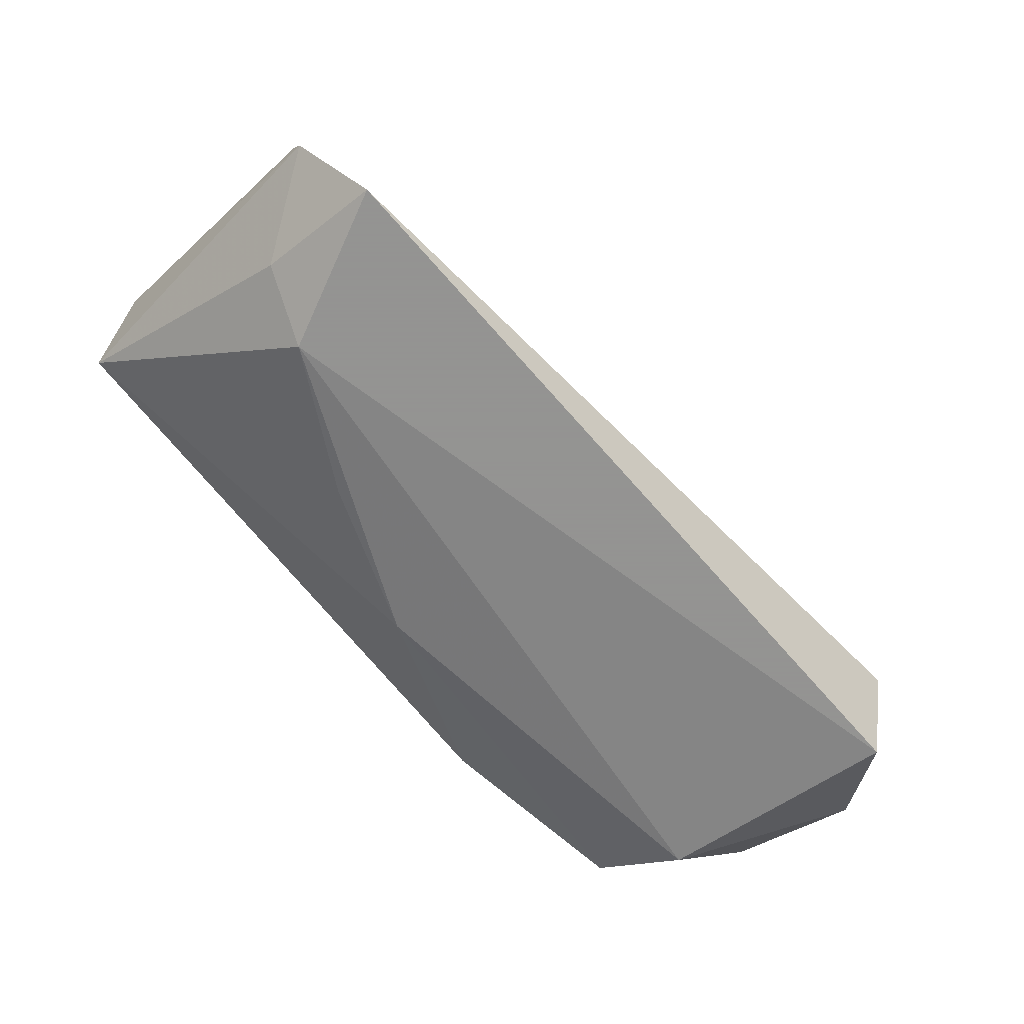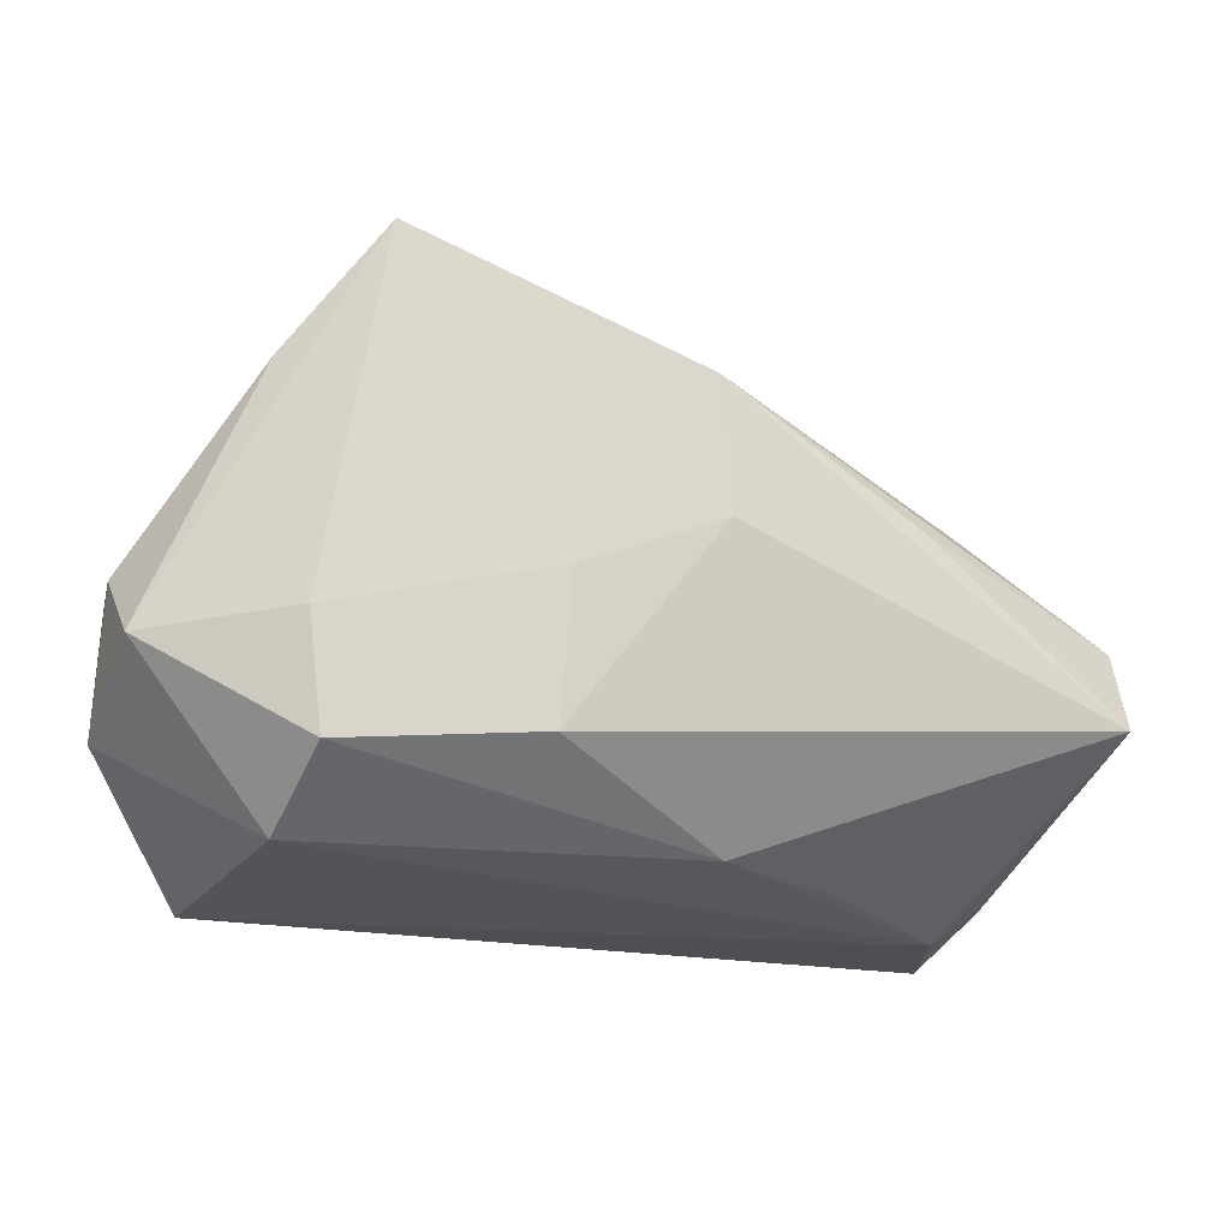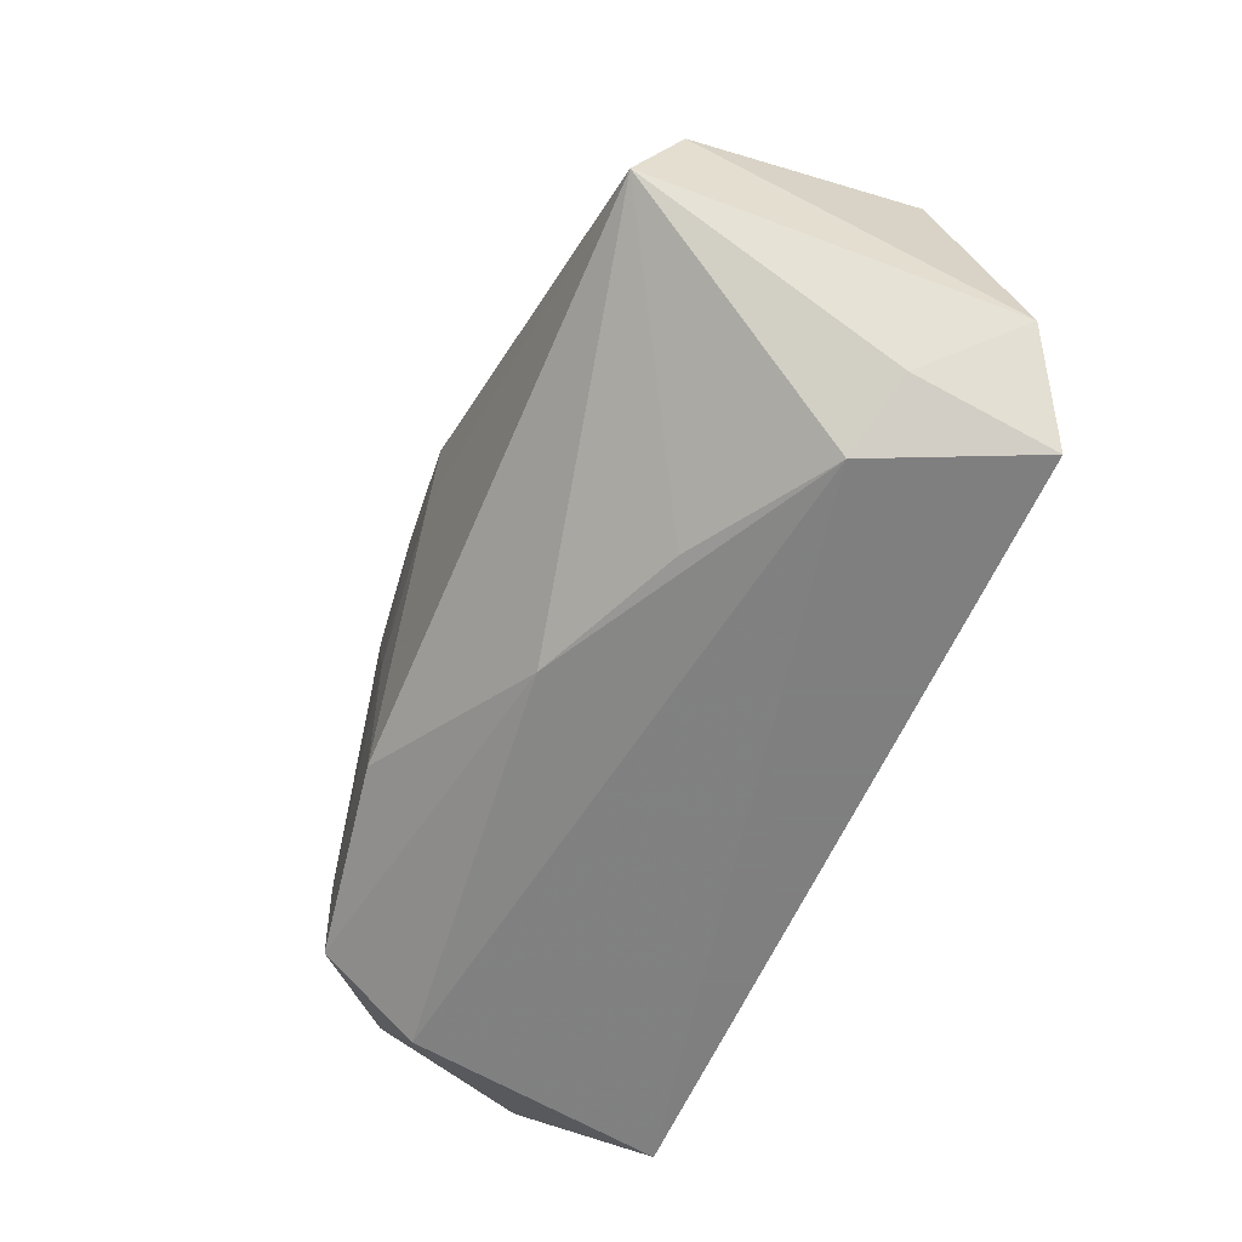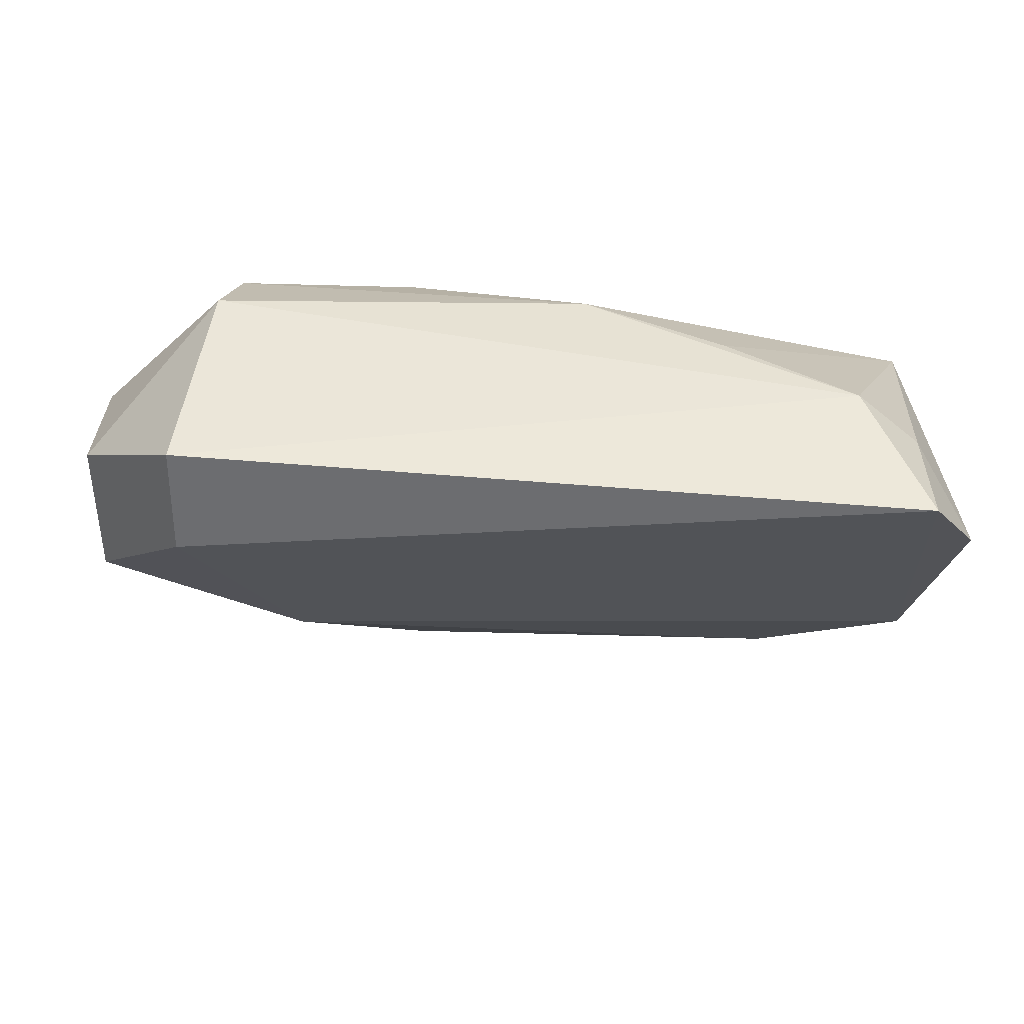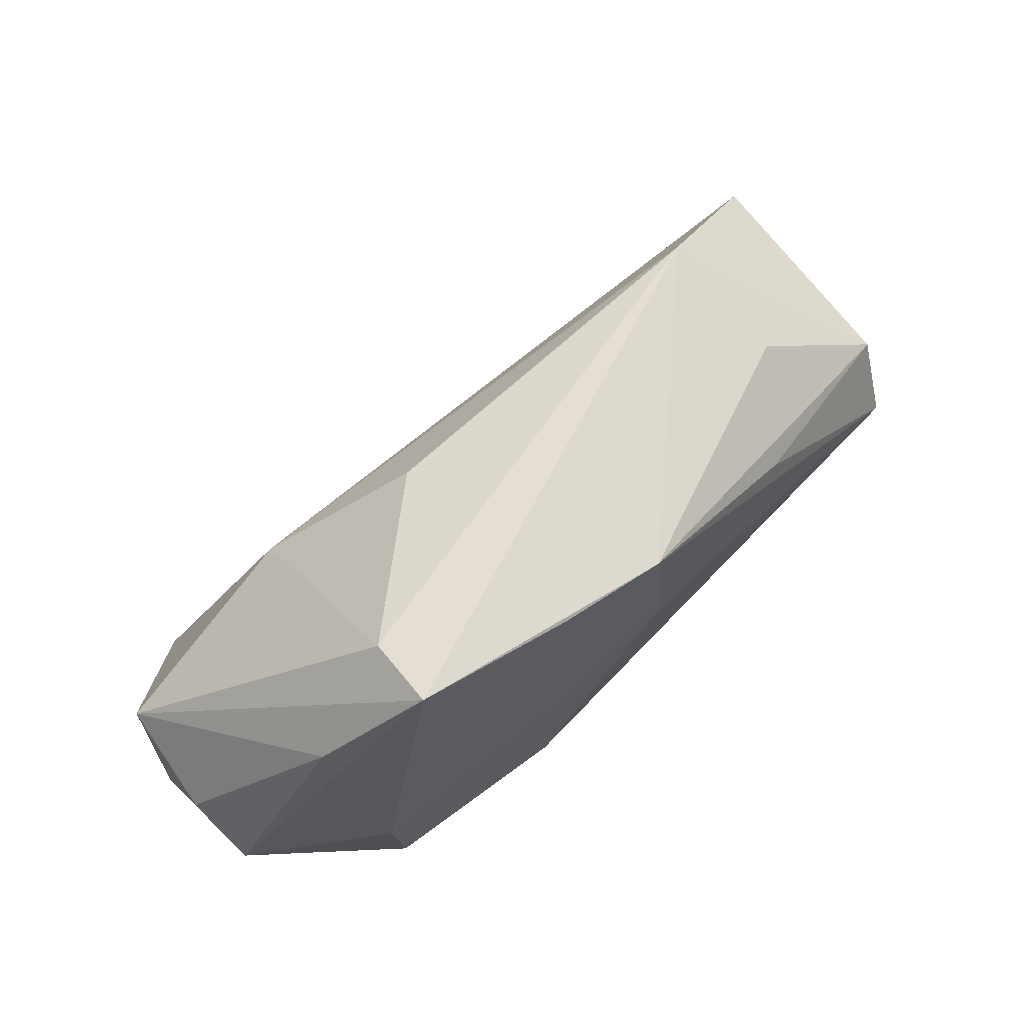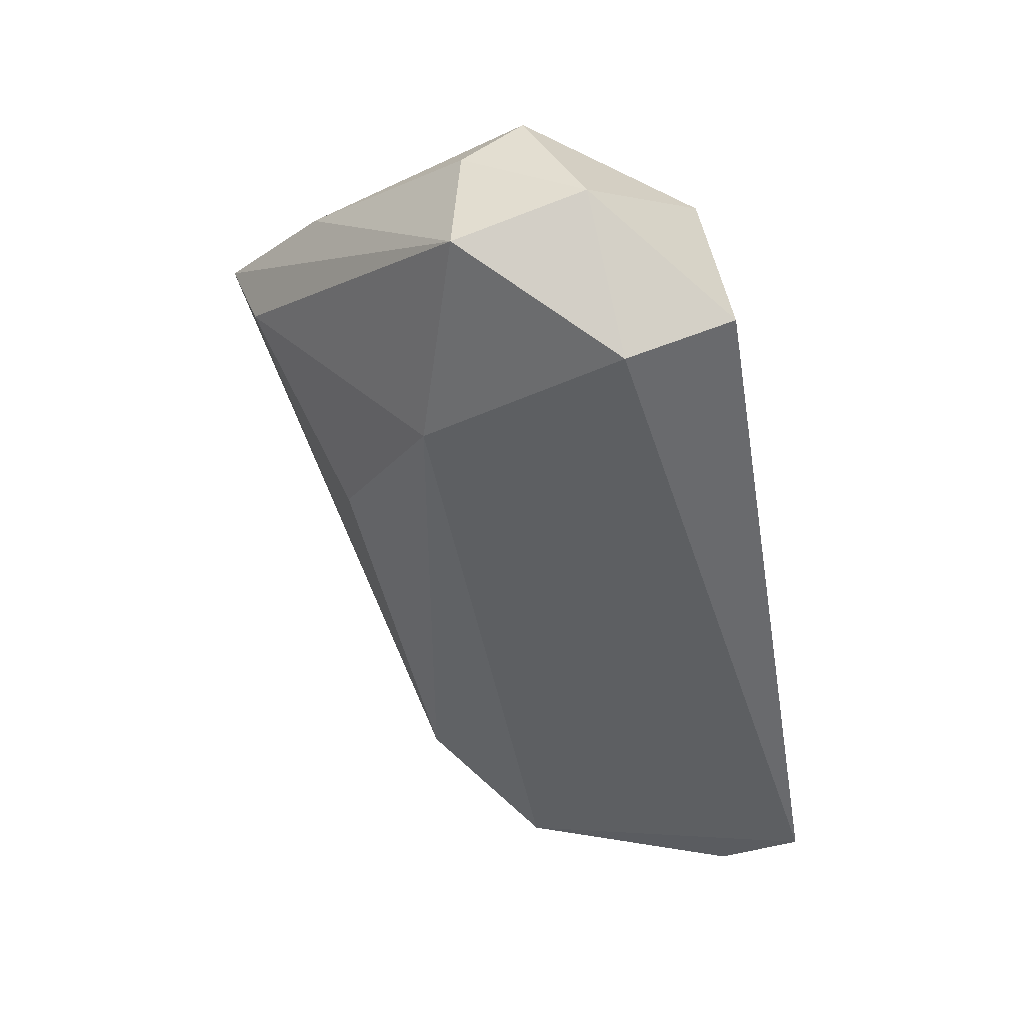
<metadata>
{"format":"obj","ext":"obj","renderer":"f3d","projection":"perspective","resolution":1024,"background":"white","views":[{"elev":-66.9,"azim":133.0,"up":"+Y"},{"elev":-17.8,"azim":-21.4,"up":"+Y"},{"elev":-59.9,"azim":68.8,"up":"+Y"},{"elev":-38.9,"azim":-3.8,"up":"+Z"},{"elev":67.3,"azim":-42.9,"up":"+Y"},{"elev":-48.0,"azim":-80.4,"up":"+Z"}]}
</metadata>
<code>
v 0.05844 0.01311 -0.01391
v -0.02908 0.01427 -0.01732
v 0.05914 0.004501 0.0146
v -0.01199 0.03459 0.02303
v -0.04442 -0.01422 -0.02648
v 0.009124 -0.02416 0.01176
v -0.05846 -0.01202 -0.009691
v 0.02795 -0.02557 0.003534
v -0.04166 -0.02505 0.008156
v 0.05772 -0.006554 0.02028
v -0.0413 -0.002451 0.02023
v 0.06092 -0.0166 -0.02175
v -0.03219 0.0393 0.01083
v 0.05305 -0.02818 -0.02648
v 0.004876 0.01172 0.02496
v -0.04515 -0.02818 -0.02267
v 0.03084 0.01435 0.02128
v 0.04015 0.02633 -0.008676
v 0.003724 0.02907 0.02411
v -0.04485 0.02768 0.01368
v -0.03343 0.04308 0.02074
v 0.04505 -0.02818 -0.007124
v -0.01338 0.004241 0.02382
v 0.04107 0.01946 0.008802
v -0.05696 0.005384 -0.01455
v 0.05369 -0.02294 -0.01035
v -0.01489 -0.01441 0.02333
v -0.05907 0.003927 0.0005068
v -0.0582 -0.004004 0.008361
v -0.0396 -0.01674 0.02017
v -0.01151 0.02903 -0.007697
f 19 18 21
f 15 10 19
f 27 10 15
f 28 25 7
f 16 22 9
f 9 7 16
f 3 1 18
f 3 10 12
f 12 1 3
f 23 11 27
f 23 21 11
f 27 15 23
f 12 10 26
f 10 22 26
f 20 25 28
f 21 25 20
f 13 25 21
f 13 18 31
f 13 21 18
f 2 13 31
f 25 13 2
f 31 18 2
f 18 1 2
f 27 11 30
f 6 9 22
f 6 10 27
f 27 30 6
f 6 30 9
f 14 1 12
f 14 2 1
f 14 22 16
f 12 26 14
f 14 26 22
f 19 10 17
f 17 3 19
f 10 3 17
f 24 18 19
f 19 3 24
f 24 3 18
f 21 23 4
f 4 23 15
f 19 21 4
f 4 15 19
f 25 2 5
f 16 7 5
f 5 7 25
f 5 14 16
f 2 14 5
f 29 30 11
f 29 20 28
f 28 7 29
f 11 21 29
f 21 20 29
f 7 9 29
f 9 30 29
f 8 22 10
f 10 6 8
f 8 6 22

</code>
